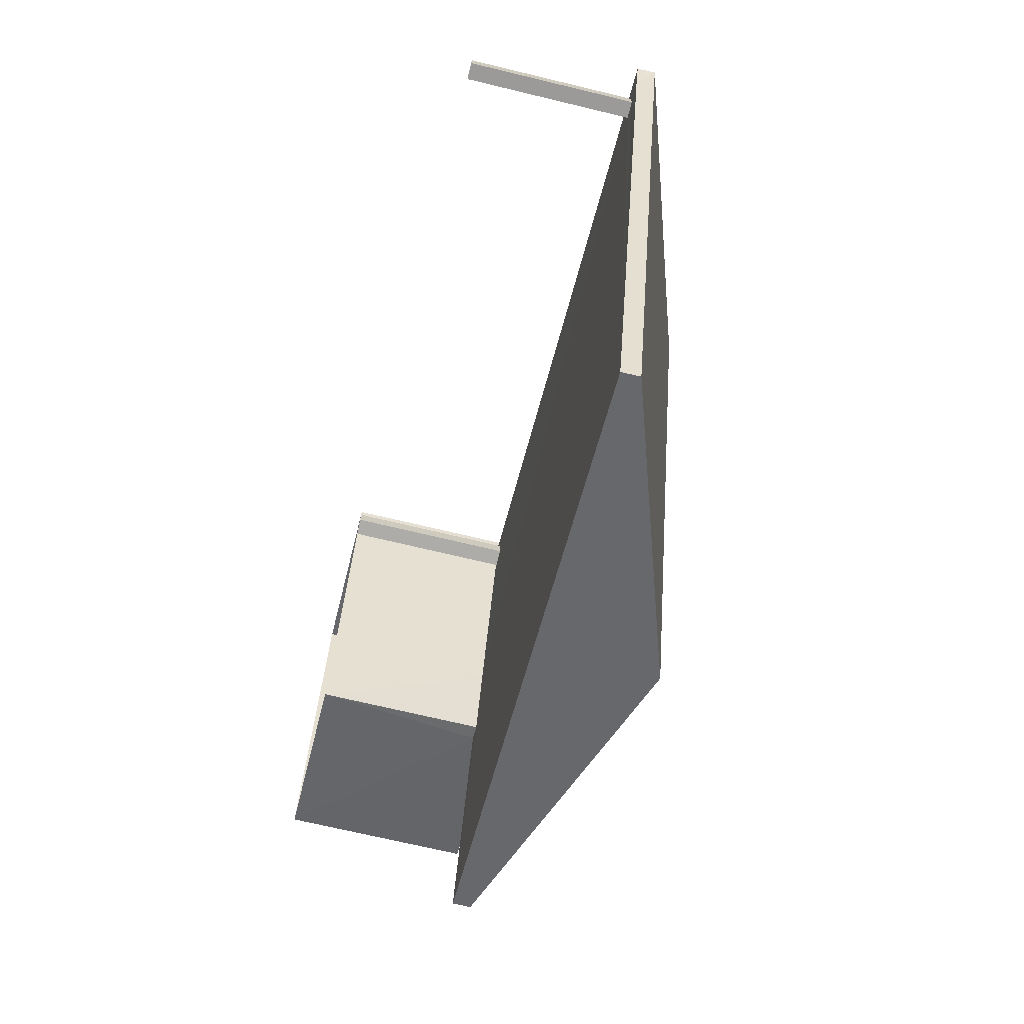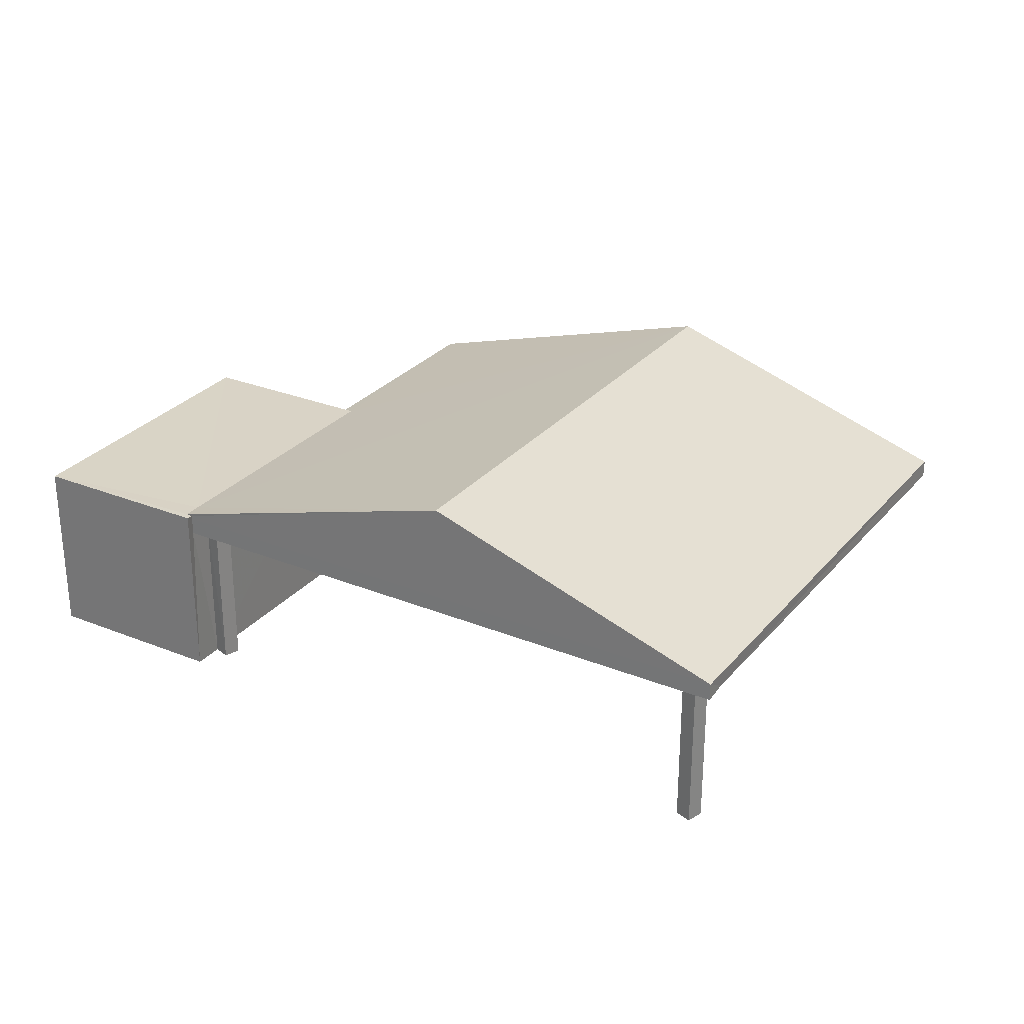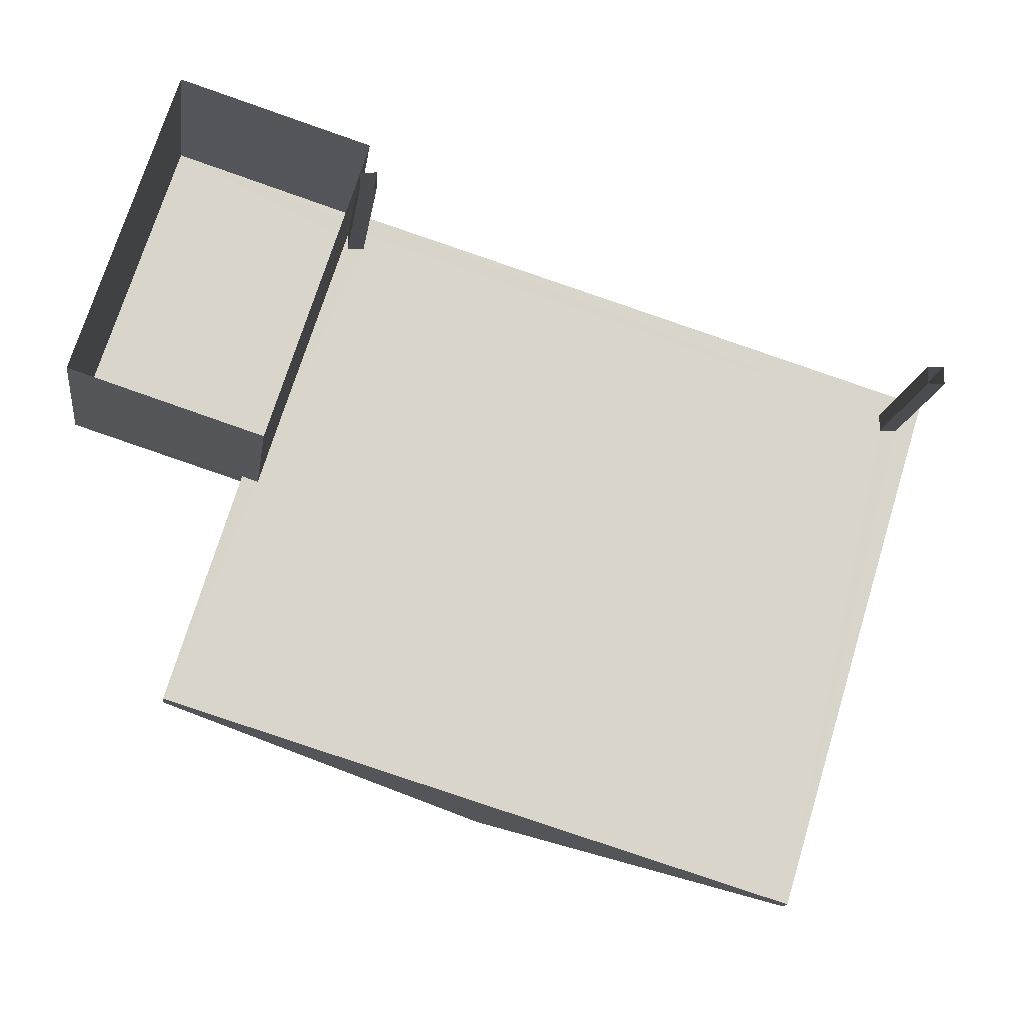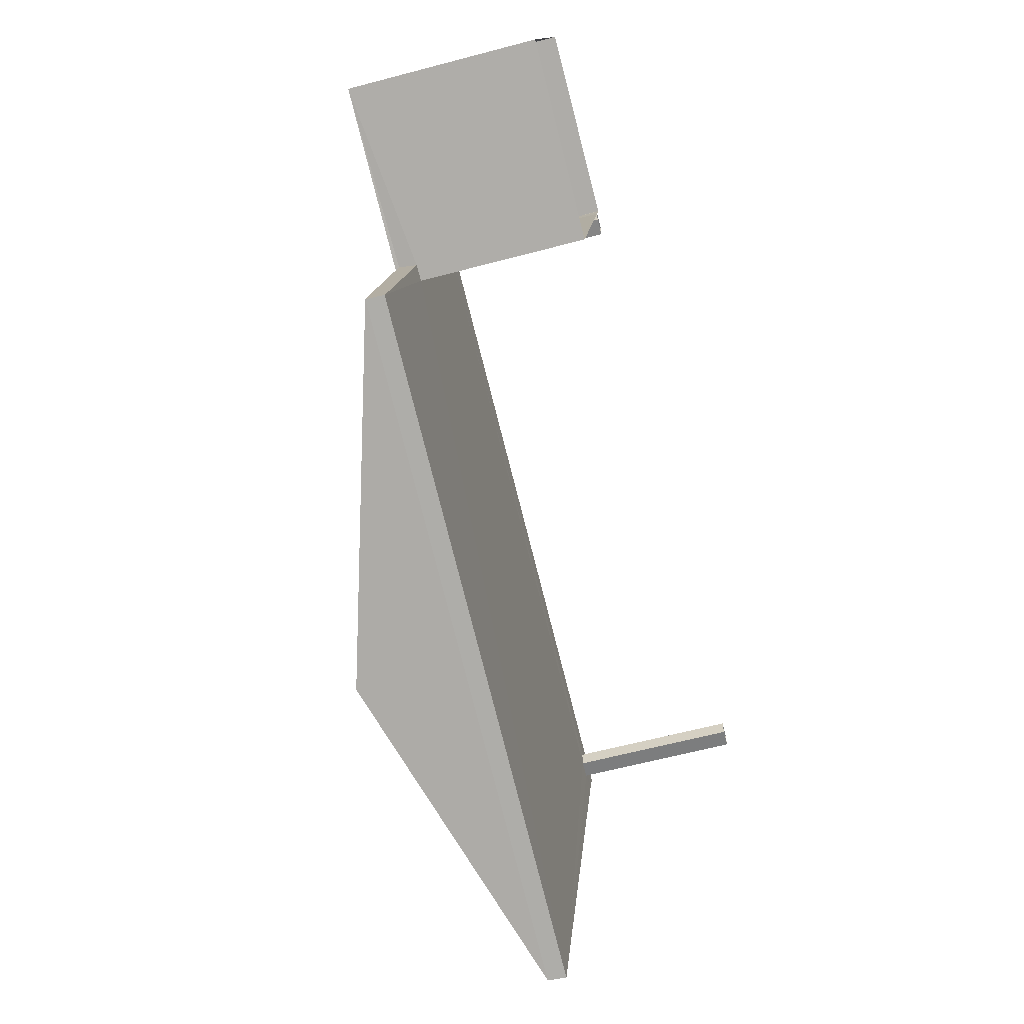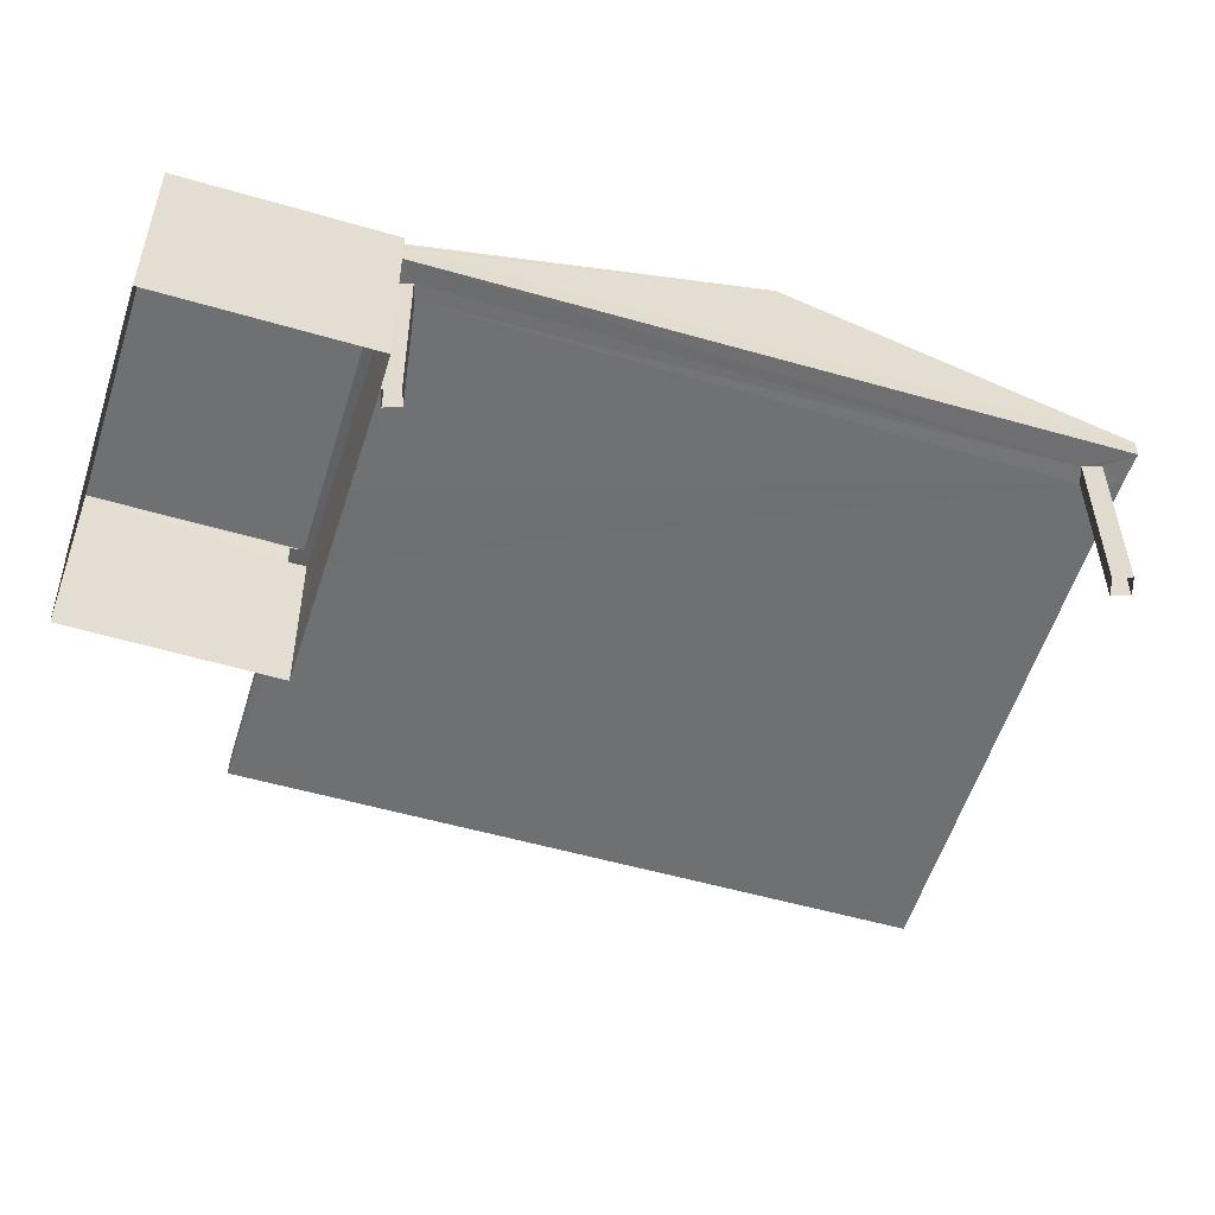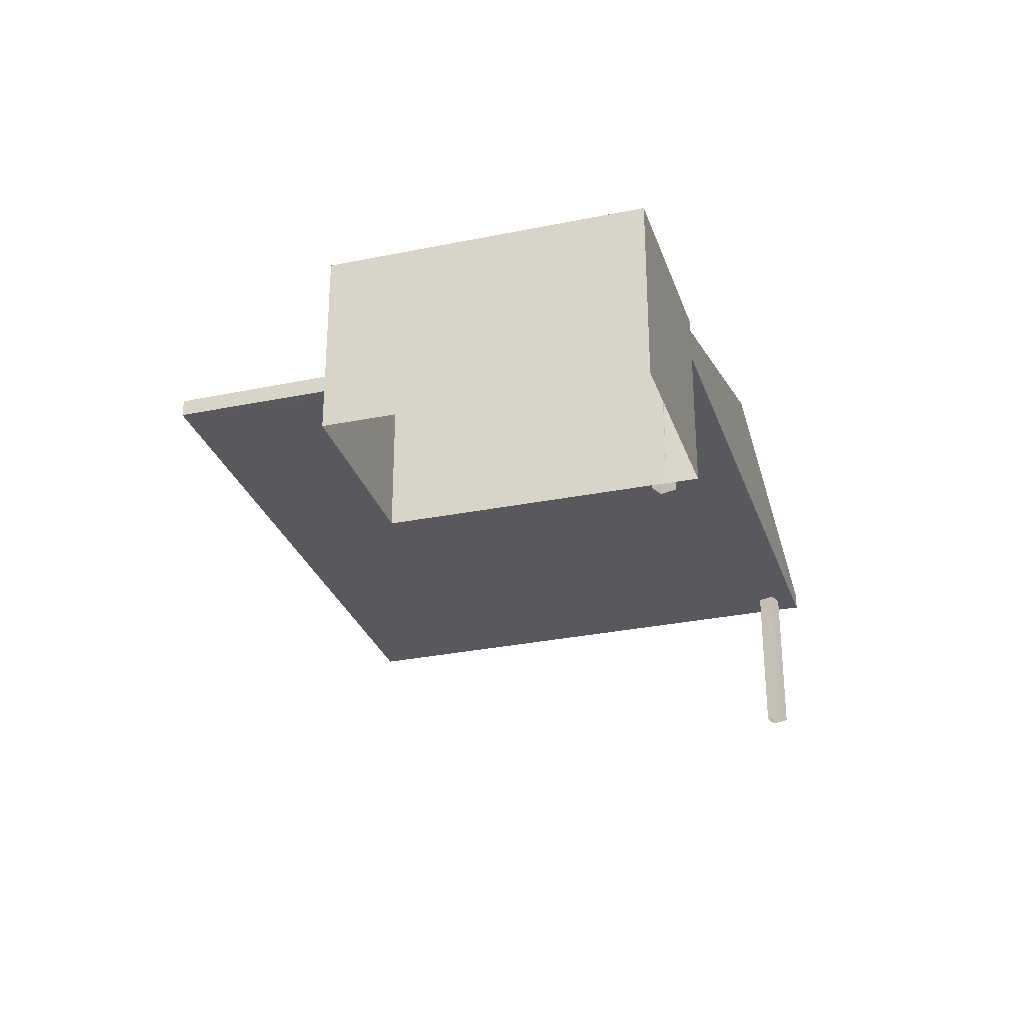
<metadata>
{"format":"obj","ext":"obj","renderer":"f3d","projection":"perspective","resolution":1024,"background":"white","views":[{"elev":-69.5,"azim":-103.6,"up":"+Y"},{"elev":28.3,"azim":-131.4,"up":"+Z"},{"elev":-14.8,"azim":172.0,"up":"+Y"},{"elev":-60.9,"azim":105.0,"up":"+Y"},{"elev":35.1,"azim":179.7,"up":"+Y"},{"elev":-29.4,"azim":124.3,"up":"+Z"}]}
</metadata>
<code>
v -8.89e+04 -1.006e+05 2.295
v -8.89e+04 -1.006e+05 2.295
v -8.89e+04 -1.006e+05 2.295
v -8.89e+04 -1.006e+05 2.295
v -8.89e+04 -1.006e+05 2.294
v -8.89e+04 -1.006e+05 2.294
v -8.89e+04 -1.006e+05 2.294
v -8.89e+04 -1.006e+05 2.294
v -8.89e+04 -1.006e+05 2.295
v -8.89e+04 -1.006e+05 2.294
v -8.89e+04 -1.006e+05 2.294
v -8.89e+04 -1.006e+05 2.294
v -8.89e+04 -1.006e+05 2.294
v -8.89e+04 -1.006e+05 3.681
v -8.89e+04 -1.006e+05 3.681
v -8.89e+04 -1.006e+05 3.681
v -8.89e+04 -1.006e+05 3.681
v -8.89e+04 -1.006e+05 3.681
v -8.89e+04 -1.006e+05 3.681
v -8.89e+04 -1.006e+05 3.681
v -8.89e+04 -1.006e+05 3.681
v -8.89e+04 -1.006e+05 3.681
v -8.89e+04 -1.006e+05 3.681
v -8.89e+04 -1.006e+05 3.681
v -8.89e+04 -1.006e+05 3.681
v -8.89e+04 -1.006e+05 3.681
v -8.89e+04 -1.006e+05 3.681
v -8.89e+04 -1.006e+05 3.682
v -8.89e+04 -1.006e+05 3.682
v -8.89e+04 -1.006e+05 3.681
v -8.89e+04 -1.006e+05 3.861
v -8.89e+04 -1.006e+05 3.861
v -8.89e+04 -1.006e+05 3.861
v -8.89e+04 -1.006e+05 3.861
v -8.89e+04 -1.006e+05 3.861
v -8.89e+04 -1.006e+05 3.861
v -8.89e+04 -1.006e+05 3.861
v -8.89e+04 -1.006e+05 3.832
v -8.89e+04 -1.006e+05 4.681
v -8.89e+04 -1.006e+05 3.831
v -8.89e+04 -1.006e+05 4.682
v -8.89e+04 -1.006e+05 3.831
v -8.89e+04 -1.006e+05 3.832
v -8.89e+04 -1.006e+05 3.831
f 1 2 3
f 4 1 3
f 5 6 7
f 8 6 5
f 9 5 10
f 11 12 13
f 5 7 11
f 10 5 13
f 5 11 13
f 14 15 16
f 17 14 18
f 17 19 20
f 21 22 23
f 20 19 24
f 25 23 26
f 18 16 25
f 25 21 23
f 19 17 18
f 18 25 26
f 14 16 18
f 27 28 29
f 28 27 30
f 29 20 24
f 23 27 26
f 26 29 24
f 27 29 26
f 31 32 33
f 34 35 36
f 35 33 37
f 36 35 37
f 33 32 37
f 38 39 40
f 41 39 38
f 42 31 43
f 43 31 41
f 31 33 41
f 39 41 33
f 35 39 33
f 42 43 28
f 30 42 28
f 14 17 40
f 44 14 40
f 21 6 8
f 21 25 6
f 24 2 1
f 26 24 1
f 9 30 27
f 42 32 31
f 10 30 9
f 32 42 30
f 32 30 10
f 15 7 16
f 15 11 7
f 32 10 13
f 37 32 13
f 18 1 4
f 18 26 1
f 17 20 40
f 20 29 38
f 20 38 40
f 24 3 2
f 24 19 3
f 40 39 44
f 35 34 39
f 39 34 44
f 41 38 43
f 18 4 3
f 19 18 3
f 43 38 29
f 28 43 29
f 25 7 6
f 25 16 7
f 27 23 9
f 23 5 9
f 23 22 5
f 14 11 15
f 11 14 12
f 34 36 44
f 36 12 14
f 44 36 14
f 12 37 13
f 12 36 37
f 22 21 8
f 5 22 8

</code>
